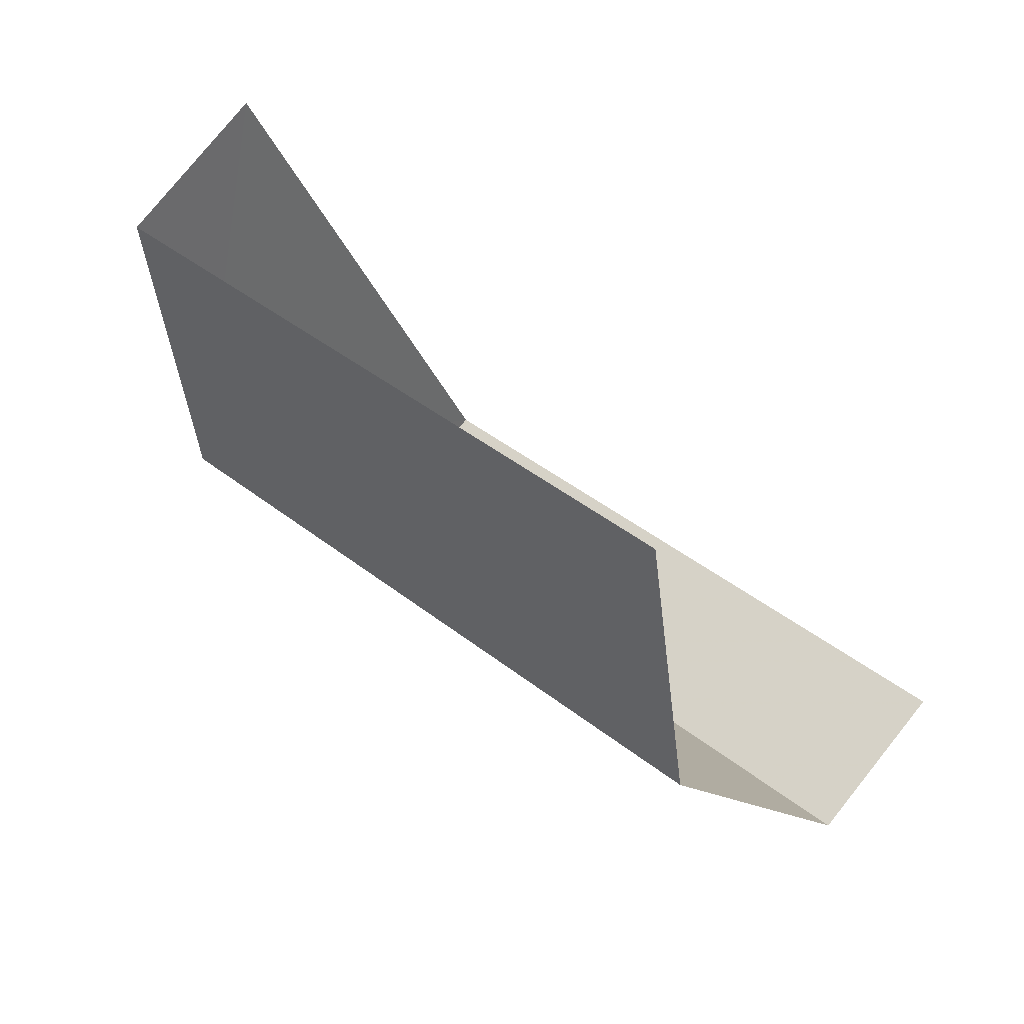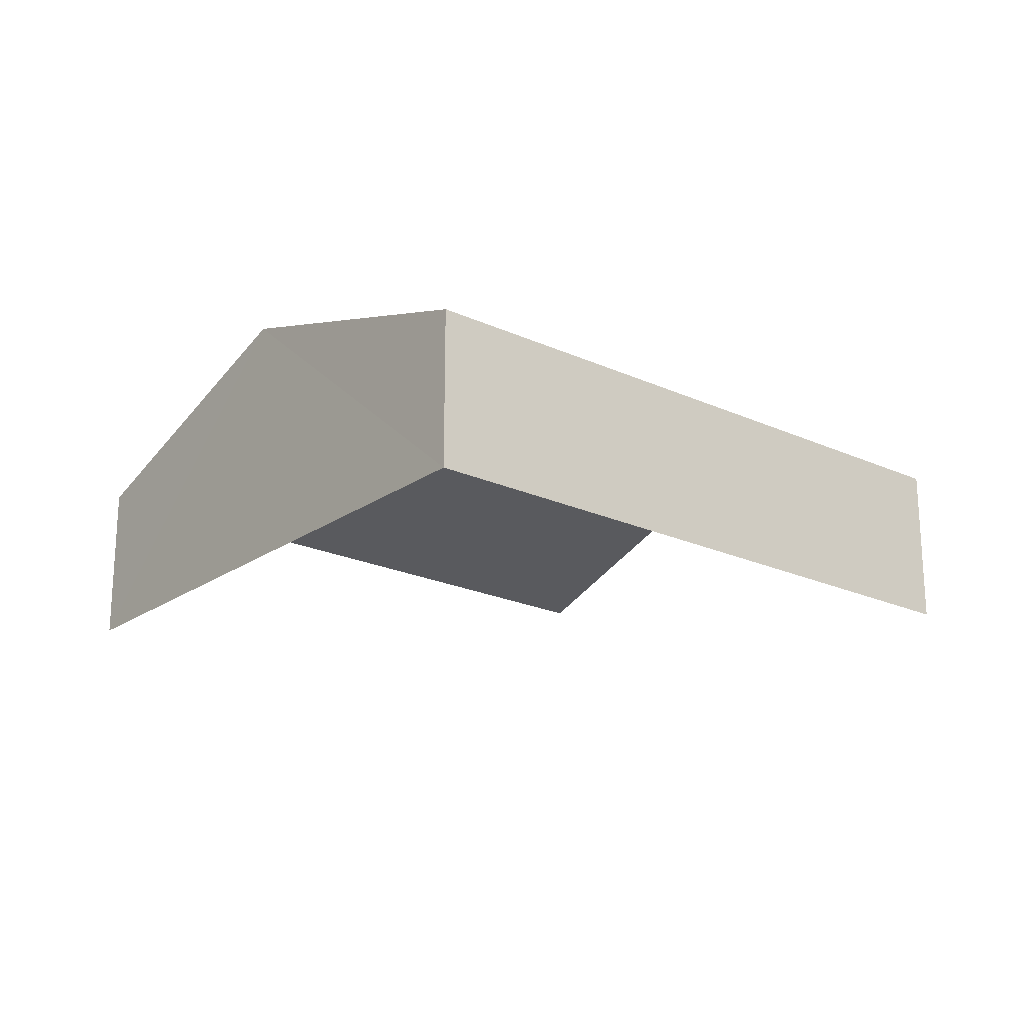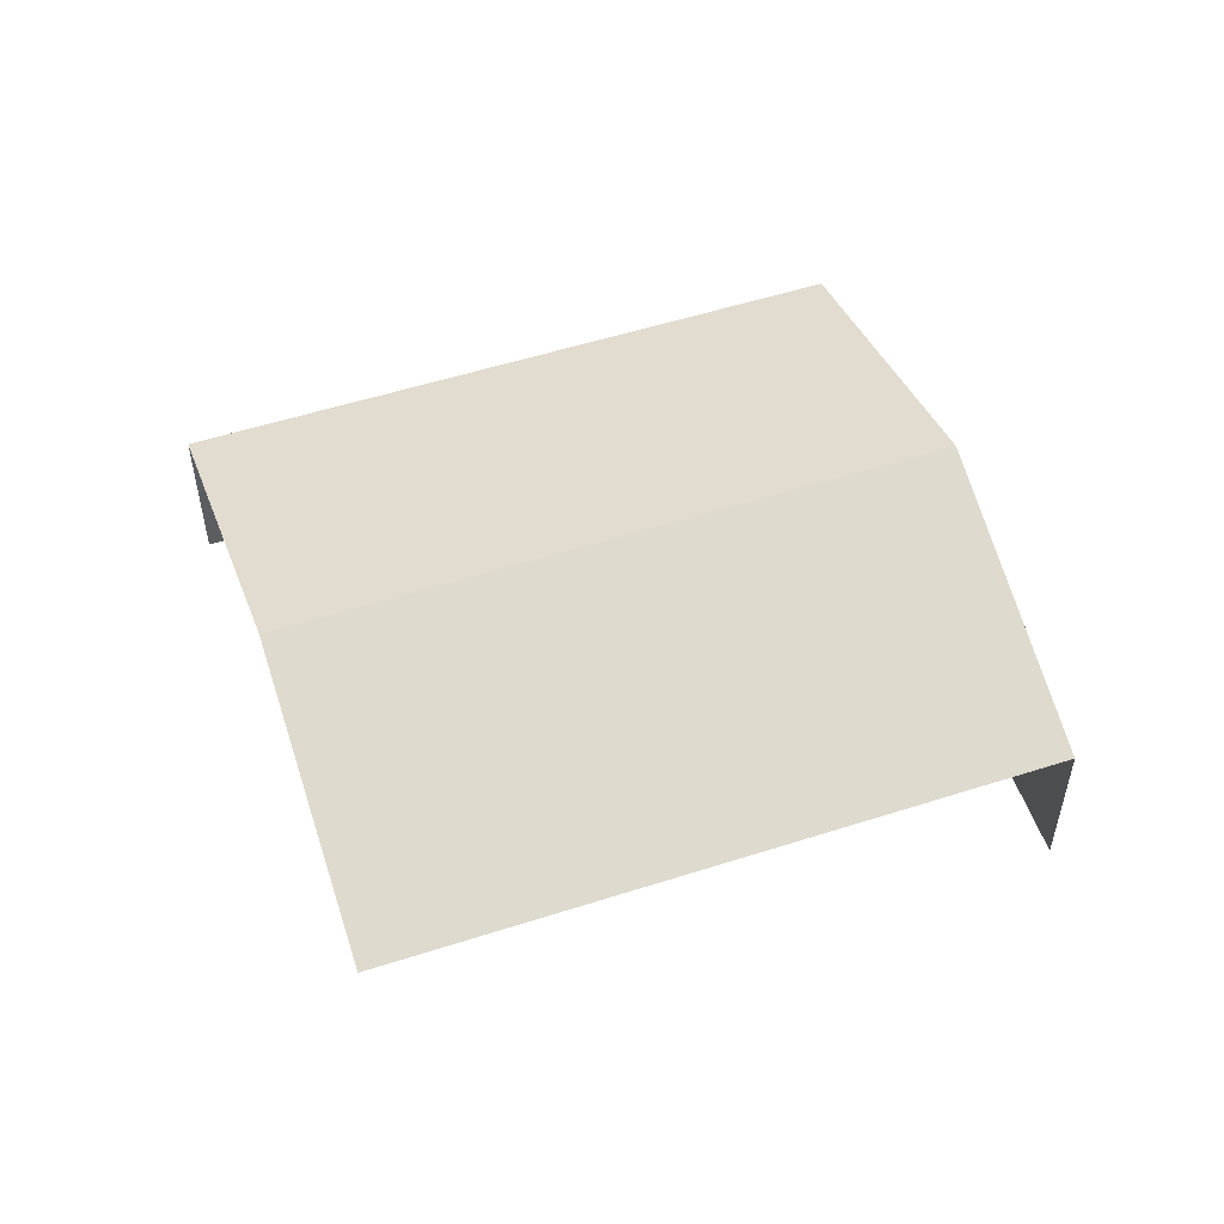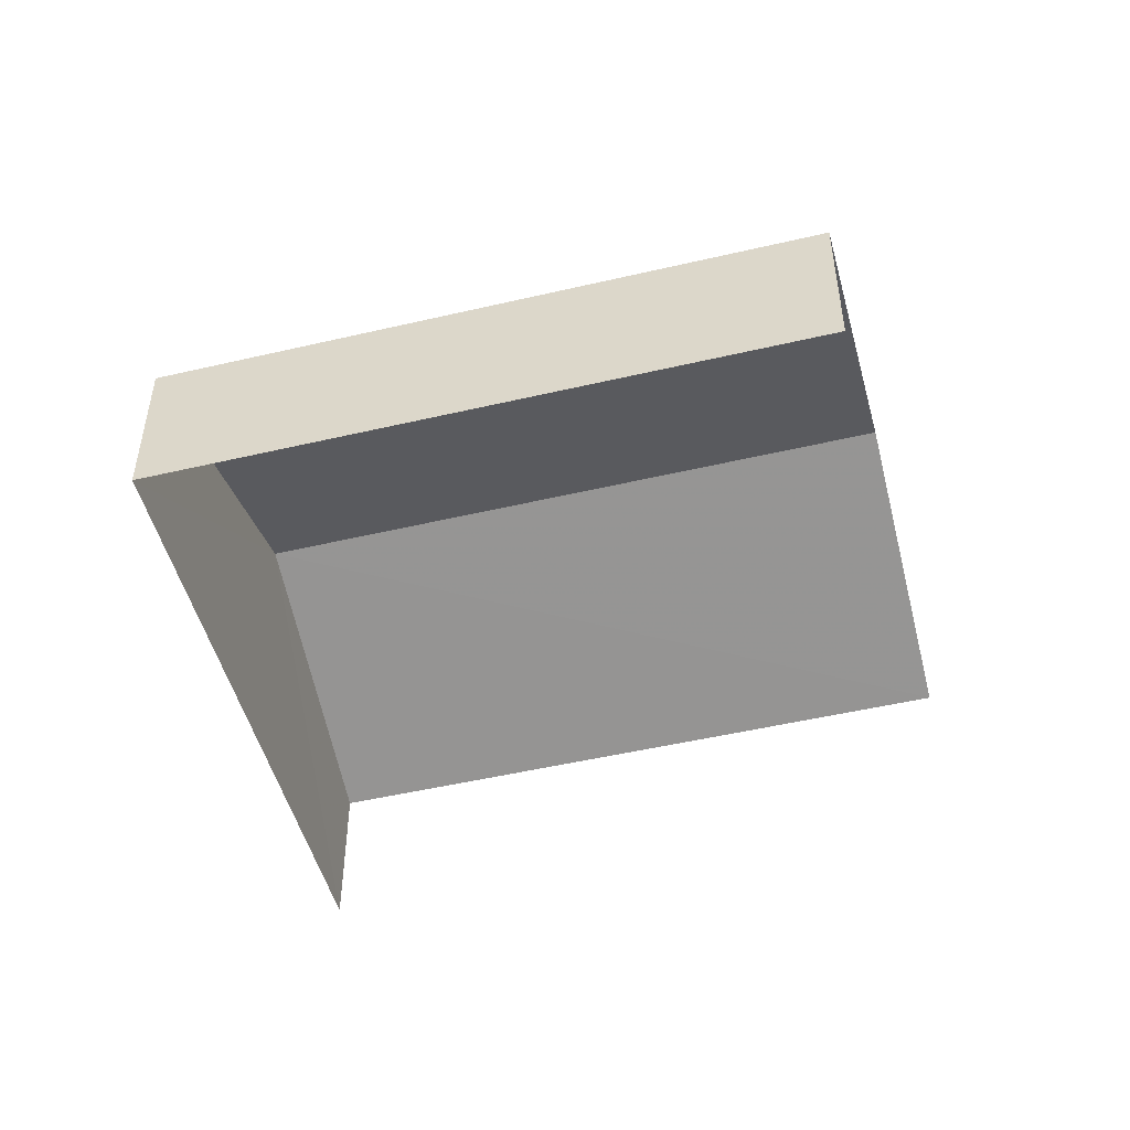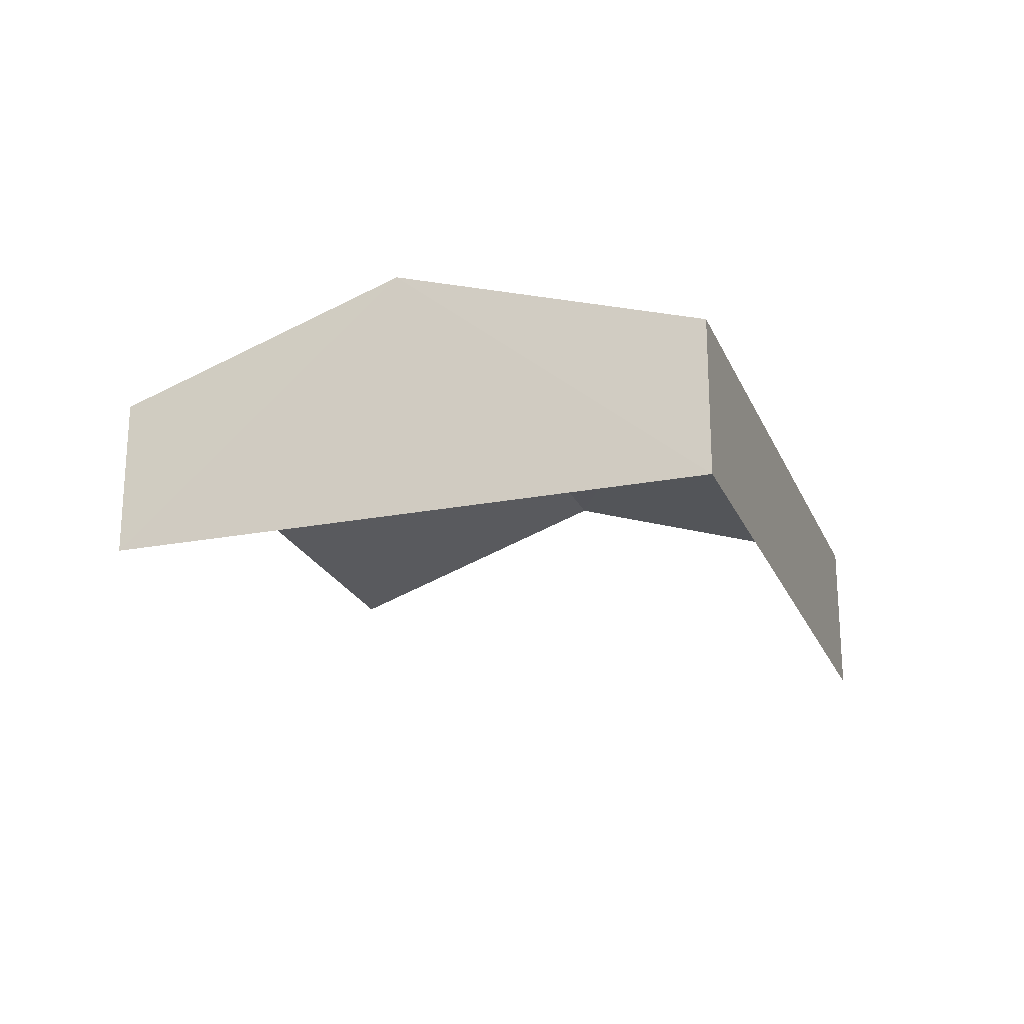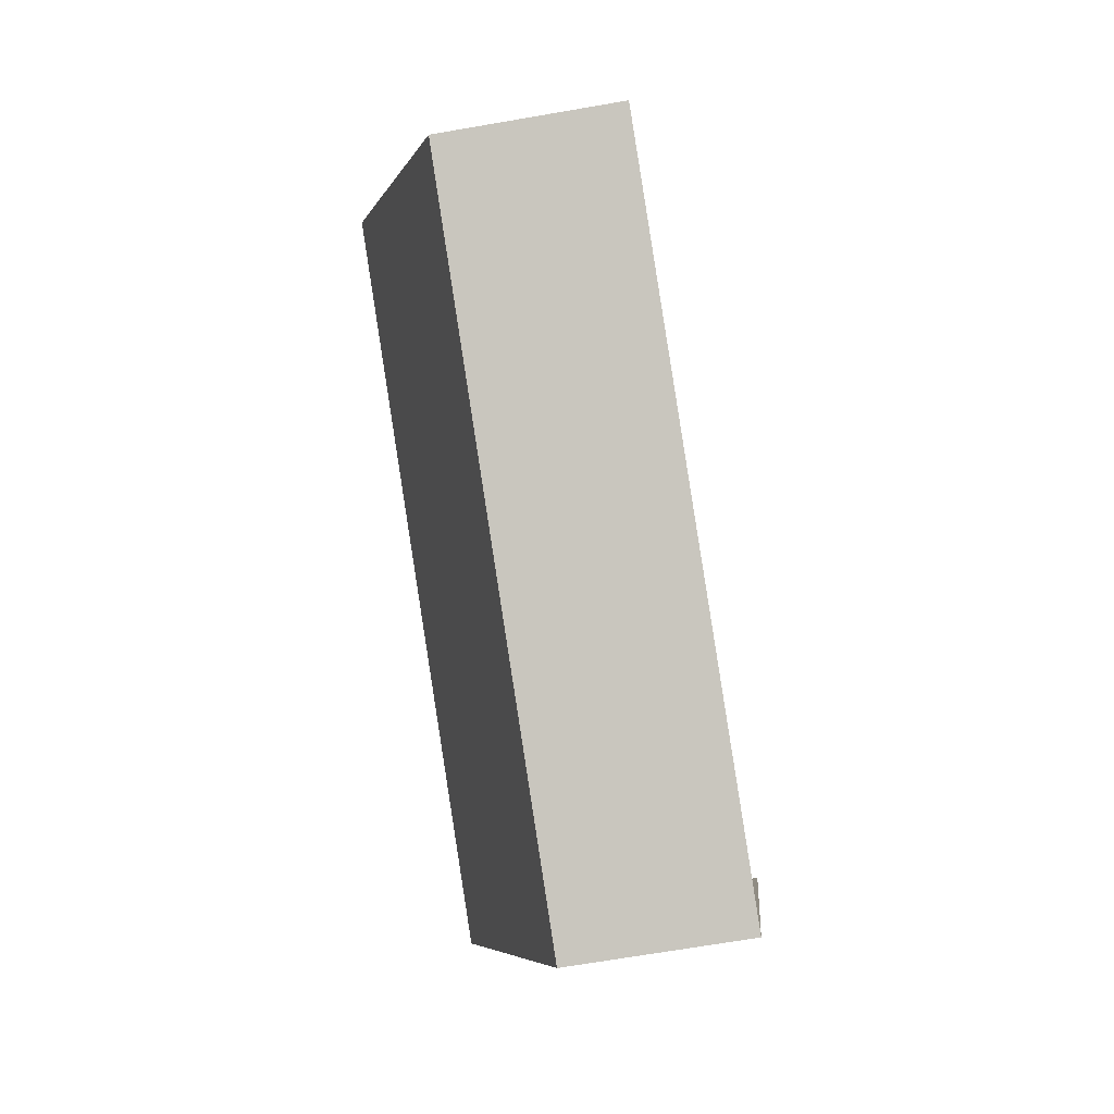
<metadata>
{"format":"obj","ext":"obj","renderer":"f3d","projection":"perspective","resolution":1024,"background":"white","views":[{"elev":76.6,"azim":38.5,"up":"+Y"},{"elev":-21.3,"azim":-14.3,"up":"+Z"},{"elev":53.7,"azim":-174.0,"up":"+Z"},{"elev":-49.6,"azim":39.4,"up":"+Z"},{"elev":-22.2,"azim":-46.5,"up":"+Z"},{"elev":-67.8,"azim":99.7,"up":"+Y"}]}
</metadata>
<code>
v -2.201e+05 -1.25e+05 12.84
v -2.201e+05 -1.25e+05 12.84
v -2.201e+05 -1.25e+05 12.84
v -2.201e+05 -1.25e+05 12.84
v -2.201e+05 -1.25e+05 14.33
v -2.201e+05 -1.25e+05 14.33
v -2.201e+05 -1.25e+05 15.28
v -2.201e+05 -1.25e+05 15.28
v -2.201e+05 -1.25e+05 14.33
v -2.201e+05 -1.25e+05 14.33
f 1 2 3
f 4 1 3
f 10 4 8
f 4 3 8
f 3 5 8
f 6 3 2
f 6 5 3
f 5 6 7
f 8 5 7
f 9 10 8
f 7 9 8
f 6 2 7
f 2 1 7
f 1 9 7
f 10 1 4
f 10 9 1

</code>
